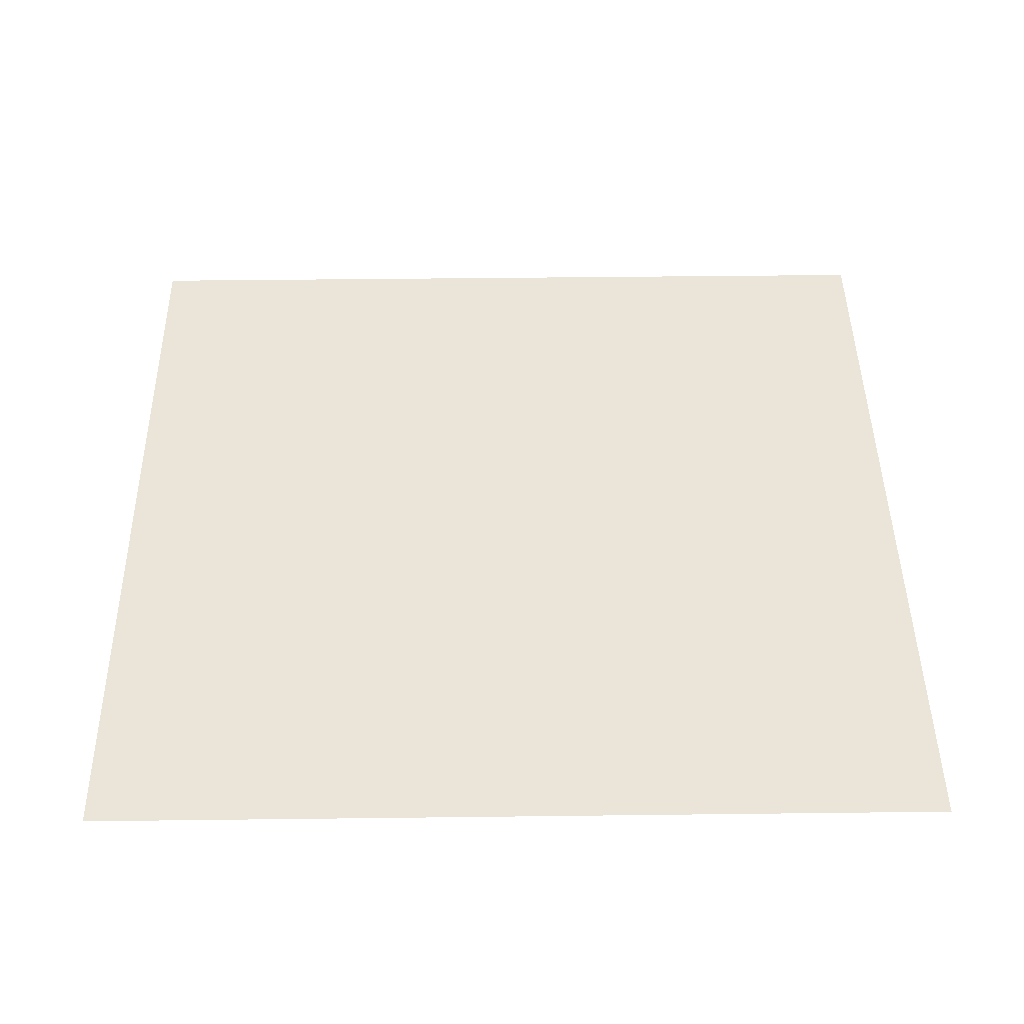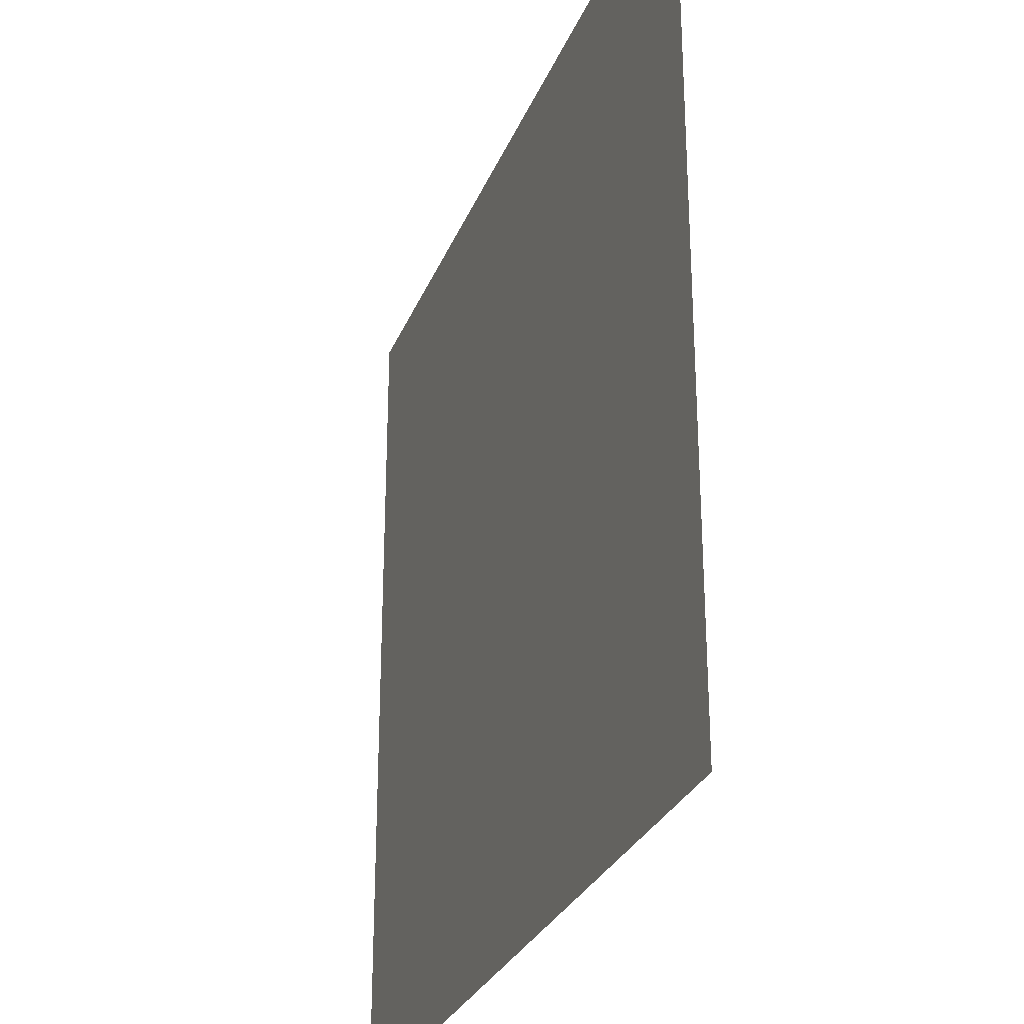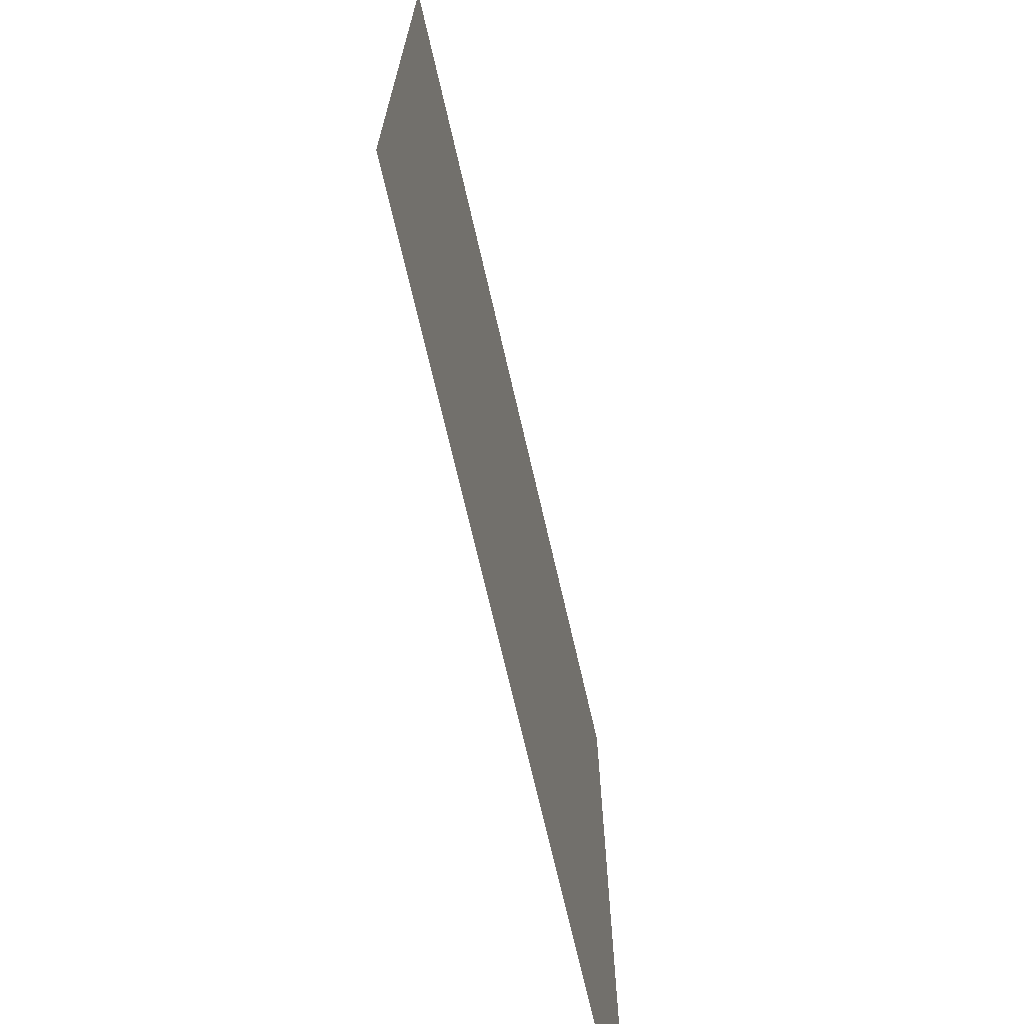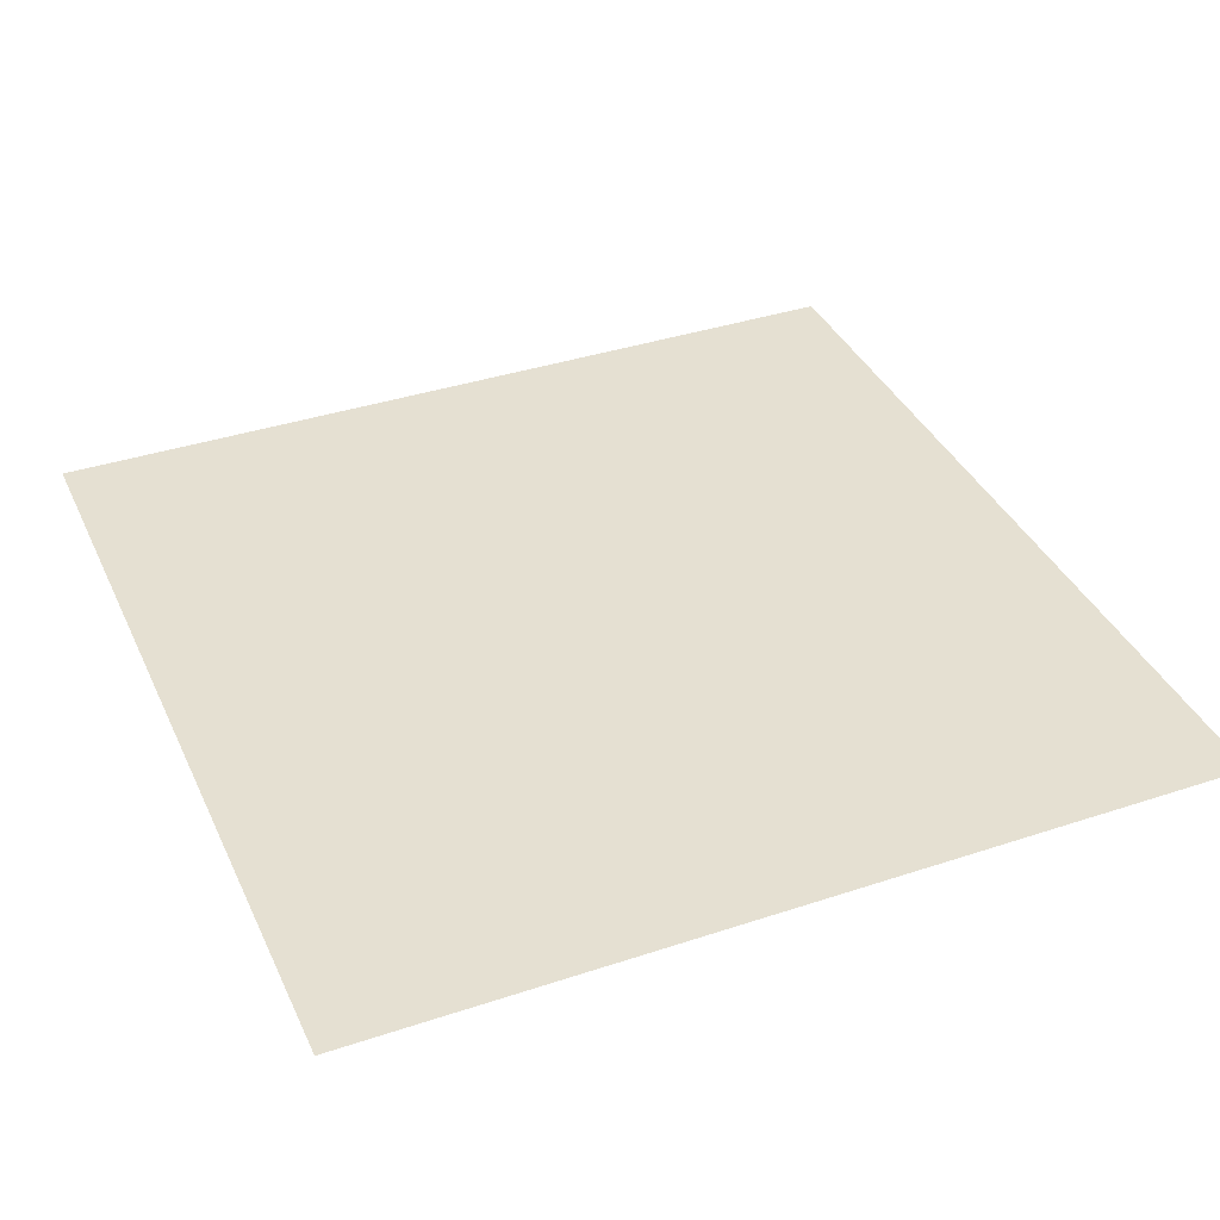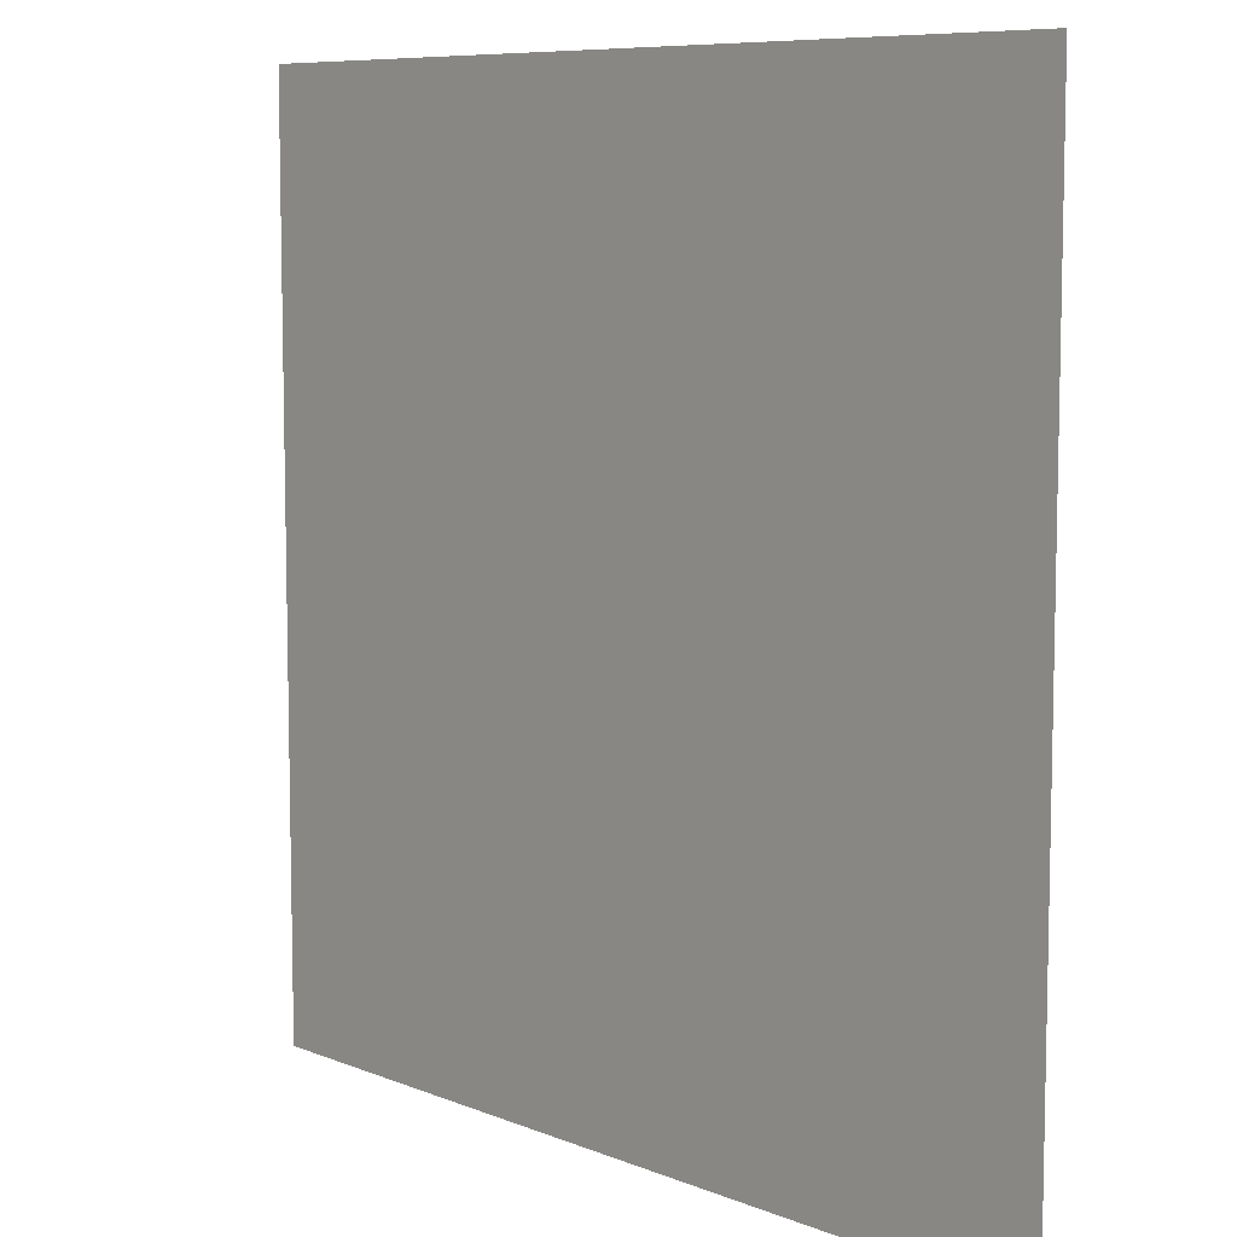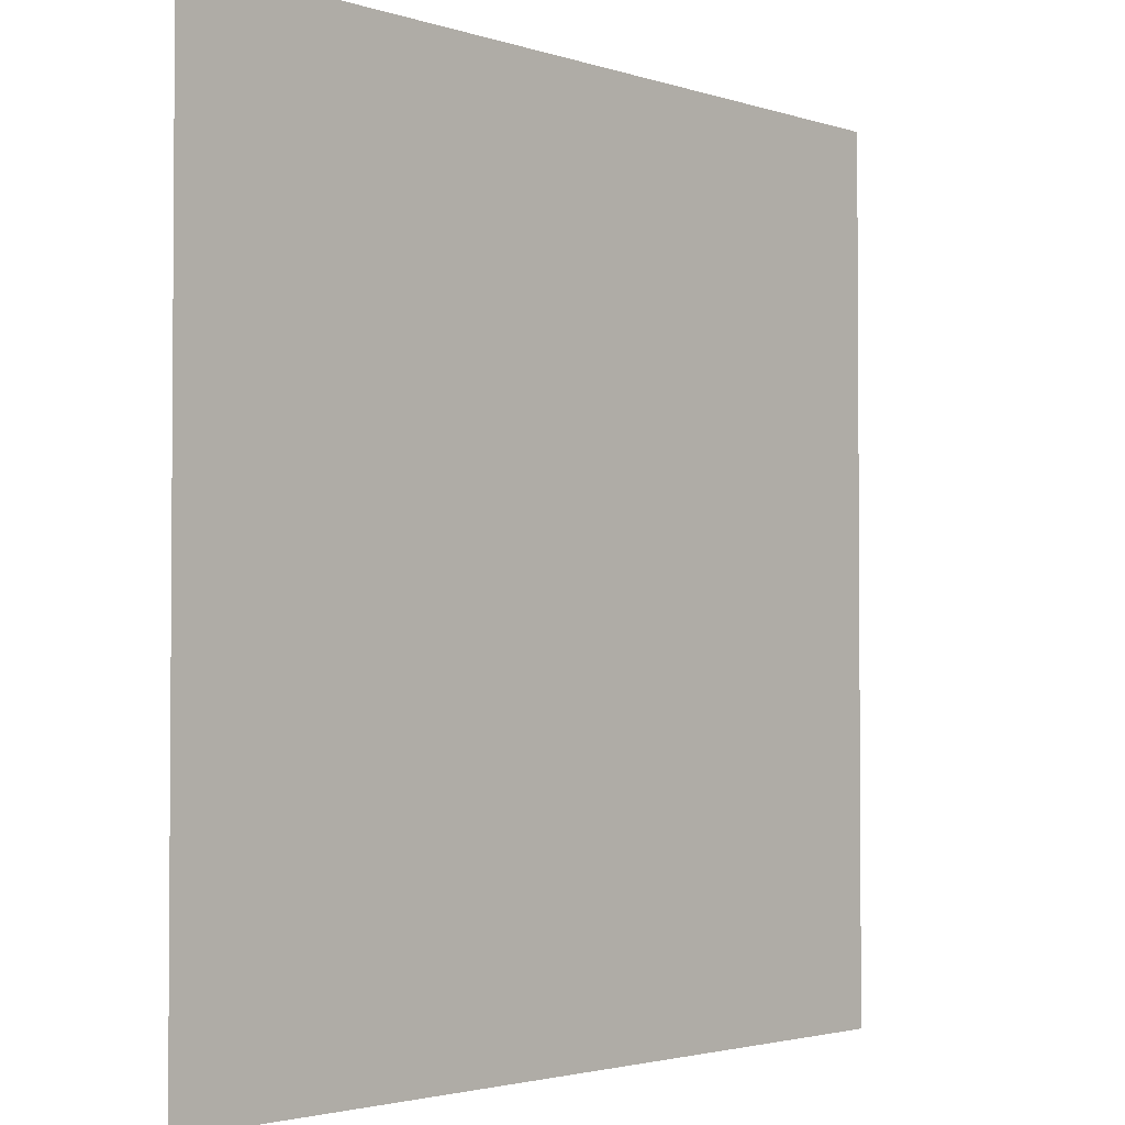
<metadata>
{"format":"obj","ext":"obj","renderer":"f3d","projection":"perspective","resolution":1024,"background":"white","views":[{"elev":44.5,"azim":-90.8,"up":"+Y"},{"elev":-28.6,"azim":-109.1,"up":"+Z"},{"elev":-71.2,"azim":103.0,"up":"+Z"},{"elev":37.8,"azim":67.1,"up":"+Y"},{"elev":8.2,"azim":47.8,"up":"+Z"},{"elev":-2.5,"azim":-48.6,"up":"+Z"}]}
</metadata>
<code>
v 3 -5.398e-06 3
v -4.159e-07 -4.734e-06 5.165e-06
v -2.487e-07 -5.398e-06 3
v 3 -4.734e-06 6.424e-06
g floor_3x3m_16_8992_586
f 1 3 2
f 2 4 1

</code>
